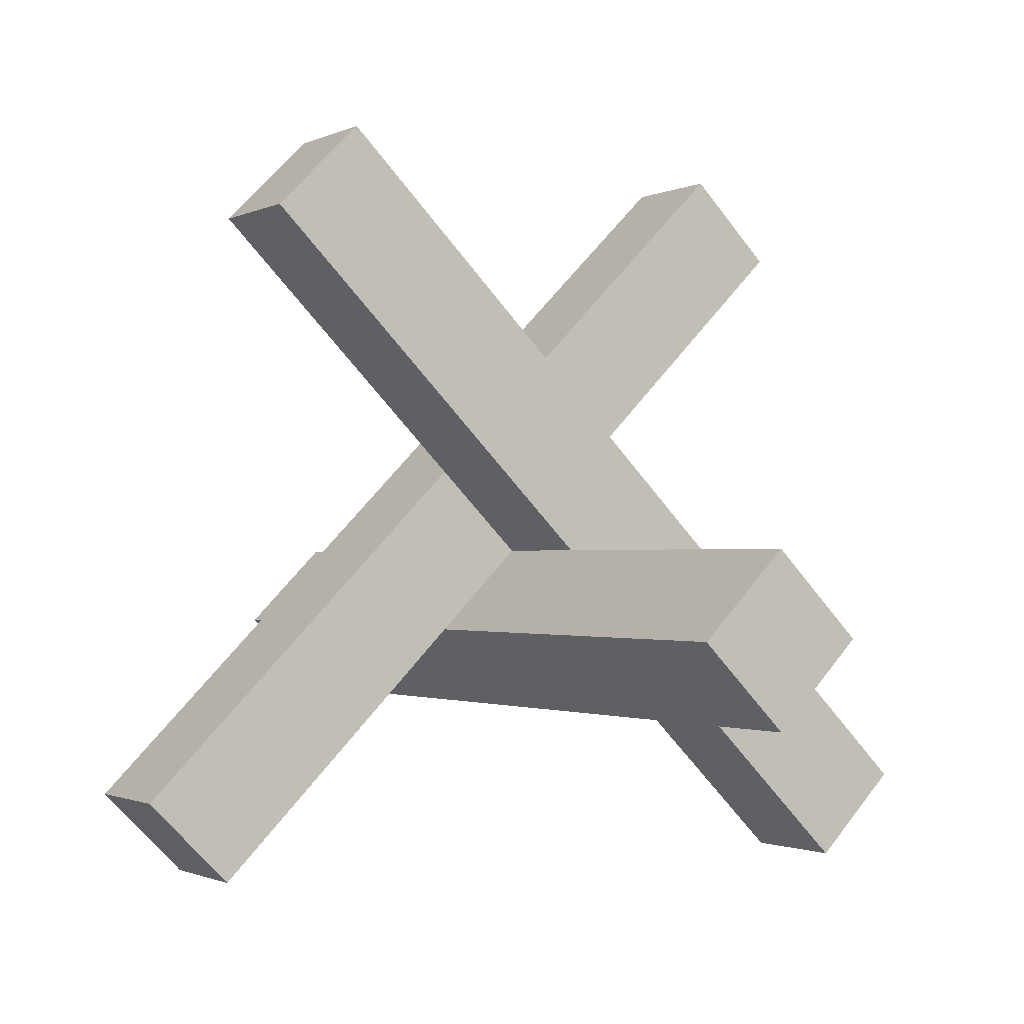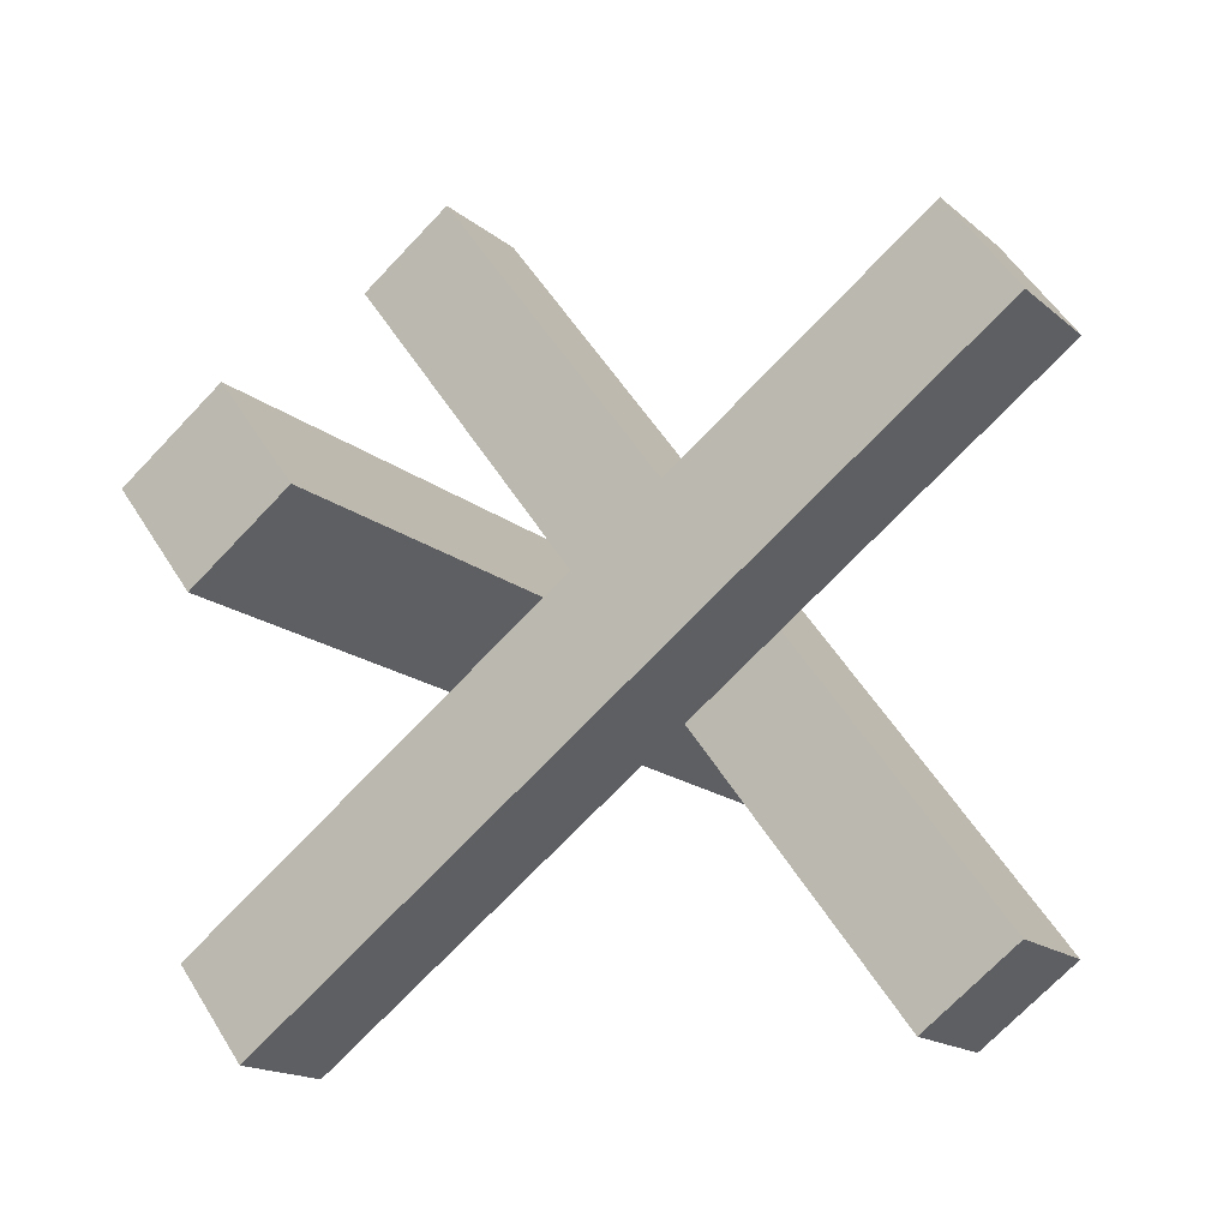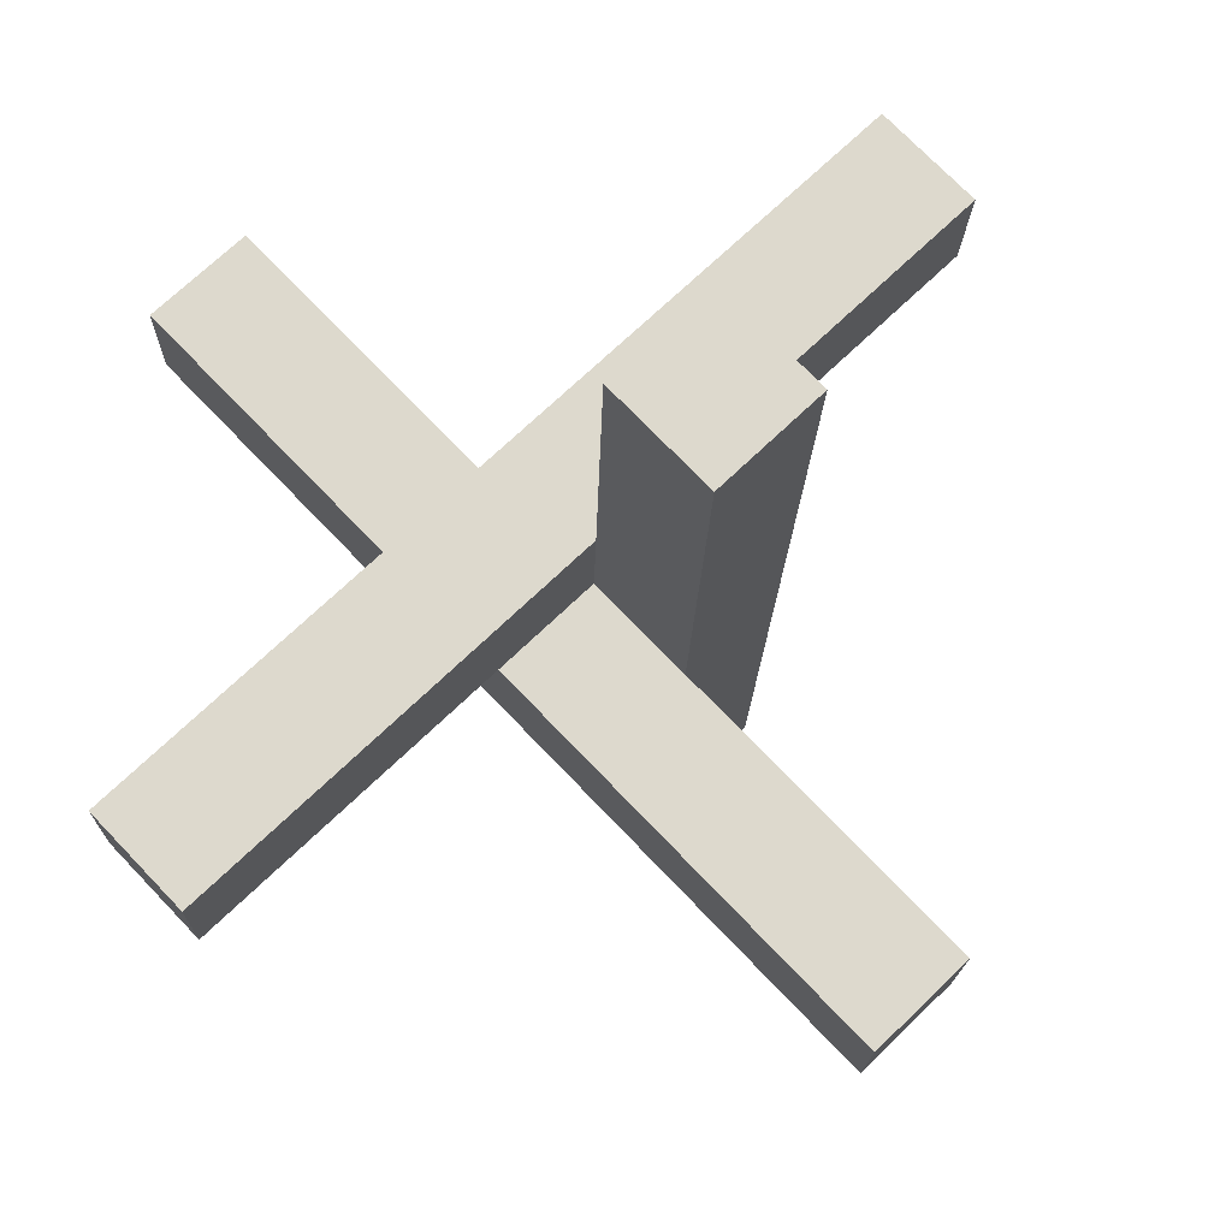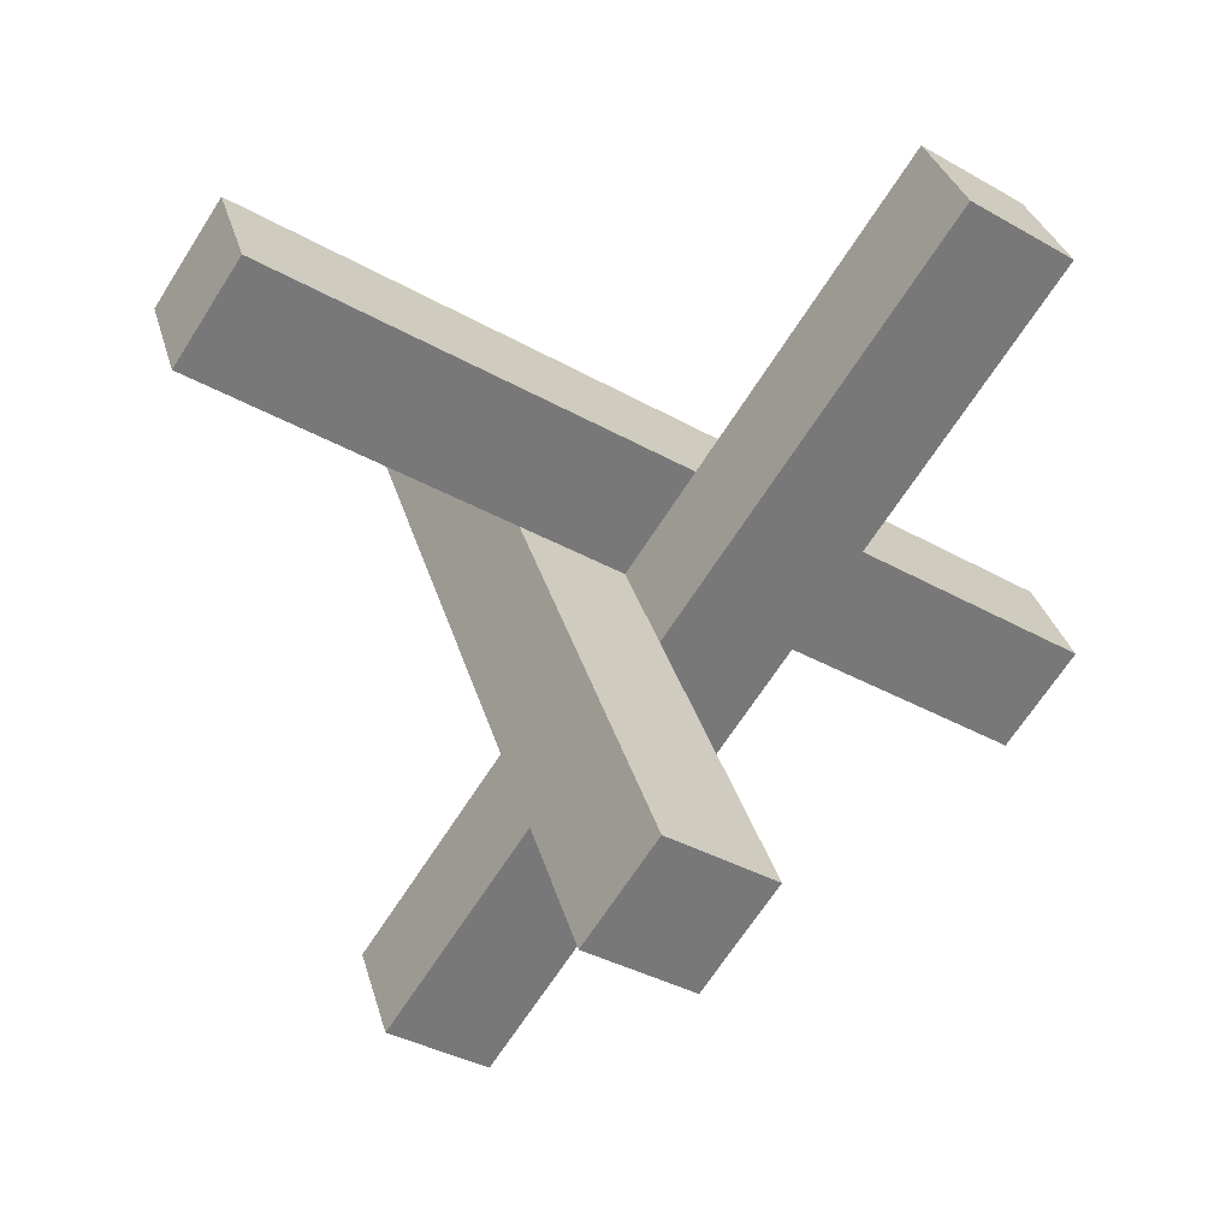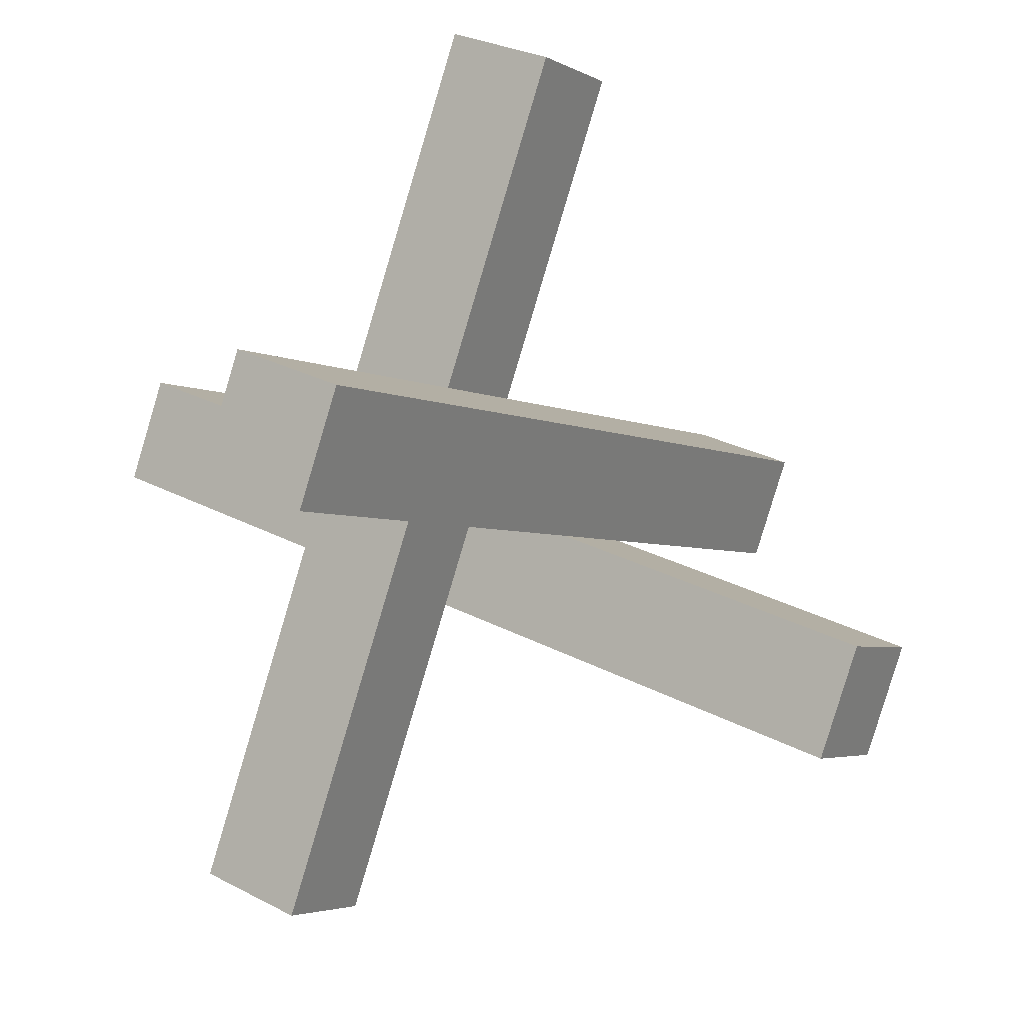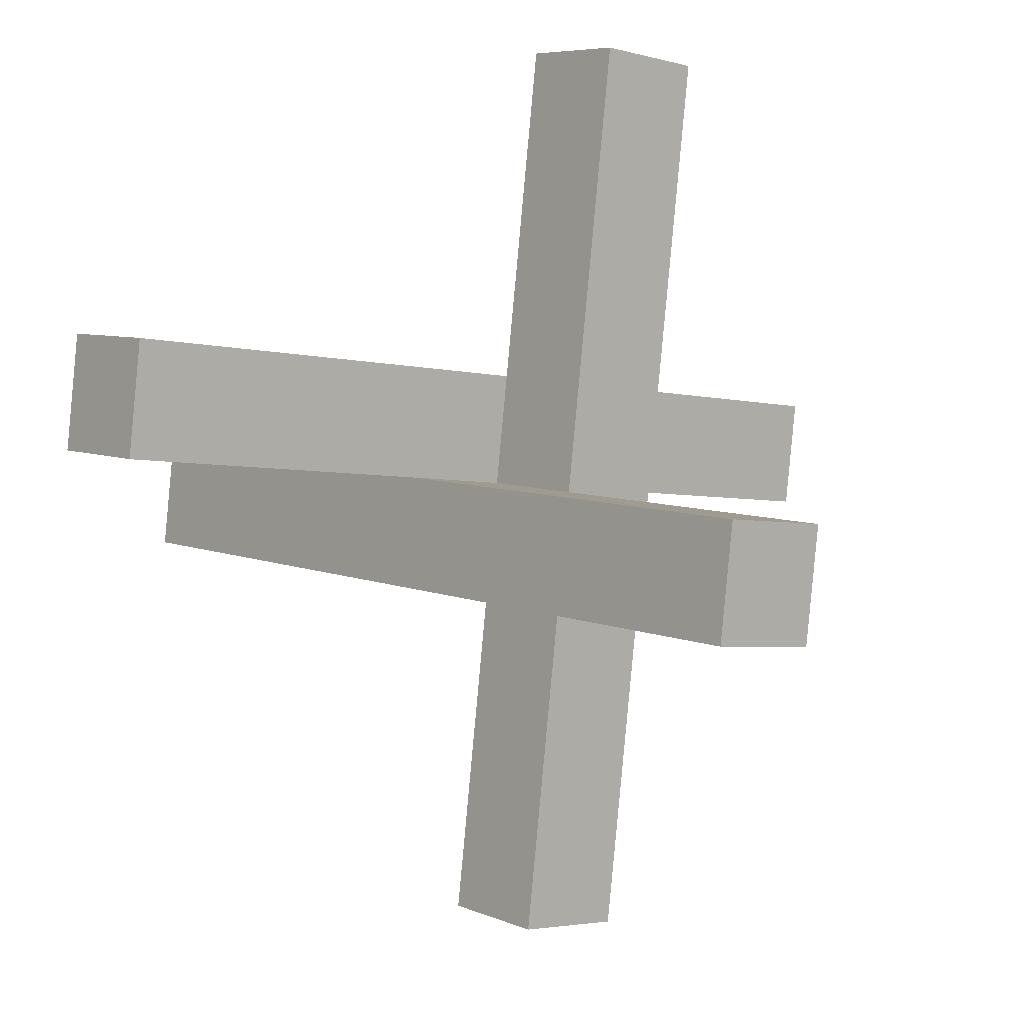
<metadata>
{"format":"obj","ext":"obj","renderer":"f3d","projection":"perspective","resolution":1024,"background":"white","views":[{"elev":-1.2,"azim":-156.2,"up":"+Z"},{"elev":-71.4,"azim":11.5,"up":"+Z"},{"elev":-53.1,"azim":-151.7,"up":"+Y"},{"elev":69.5,"azim":11.5,"up":"+Y"},{"elev":-46.4,"azim":-110.5,"up":"+Y"},{"elev":56.9,"azim":-23.4,"up":"+Y"}]}
</metadata>
<code>
g obstack1
v 1.308 0.09482 0.05806
v -0.33 1.242 0.05806
v 1.207 -0.04998 0.2348
v -0.4314 1.097 0.2348
v -0.2286 1.387 0.2348
v 1.41 0.2396 0.2348
v -0.33 1.242 0.4116
v 1.308 0.09482 0.4116
f 4 7 5 2
f 3 4 2 1
f 8 3 1 6
f 7 8 6 5
f 6 1 2 5
f 7 4 3 8
g obstack2
v 0.8948 1.248 1.119
v 0.08362 0.08917 -0.2955
v 0.7934 1.103 1.295
v -0.01778 -0.05564 -0.1187
v -0.1212 0.2326 -0.2955
v 0.69 1.391 1.119
v -0.2226 0.08776 -0.1187
v 0.5886 1.246 1.295
f 12 15 13 10
f 11 12 10 9
f 16 11 9 14
f 15 16 14 13
f 14 9 10 13
f 15 12 11 16
g obstack3
v 0.2884 -0.05422 1.119
v 1.1 1.104 -0.2955
v 0.08362 0.08917 1.119
v 0.8948 1.248 -0.2955
v 1.201 1.249 -0.1187
v 0.3898 0.09058 1.295
v 0.9962 1.392 -0.1187
v 0.185 0.234 1.295
f 20 23 21 18
f 19 20 18 17
f 24 19 17 22
f 23 24 22 21
f 22 17 18 21
f 23 20 19 24

</code>
